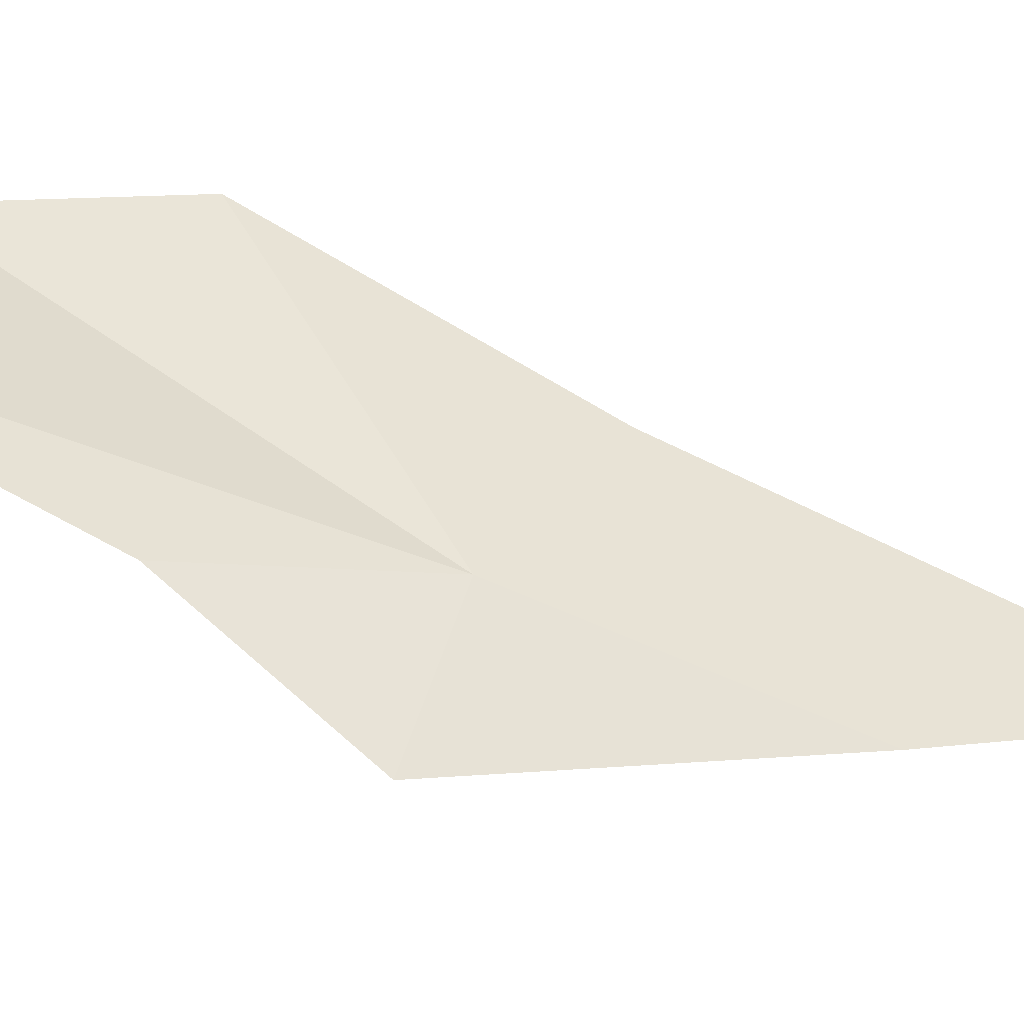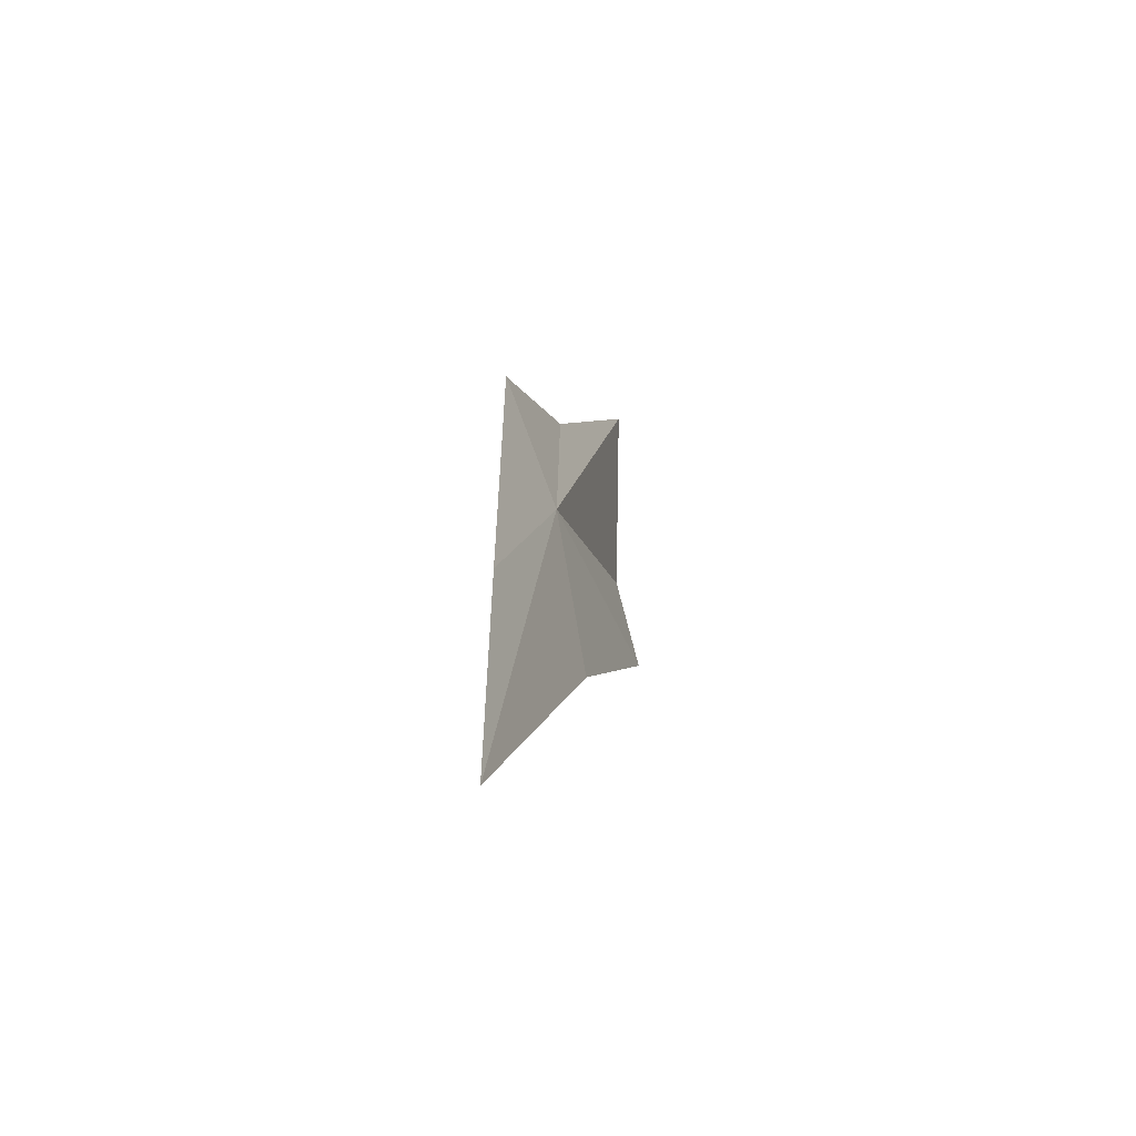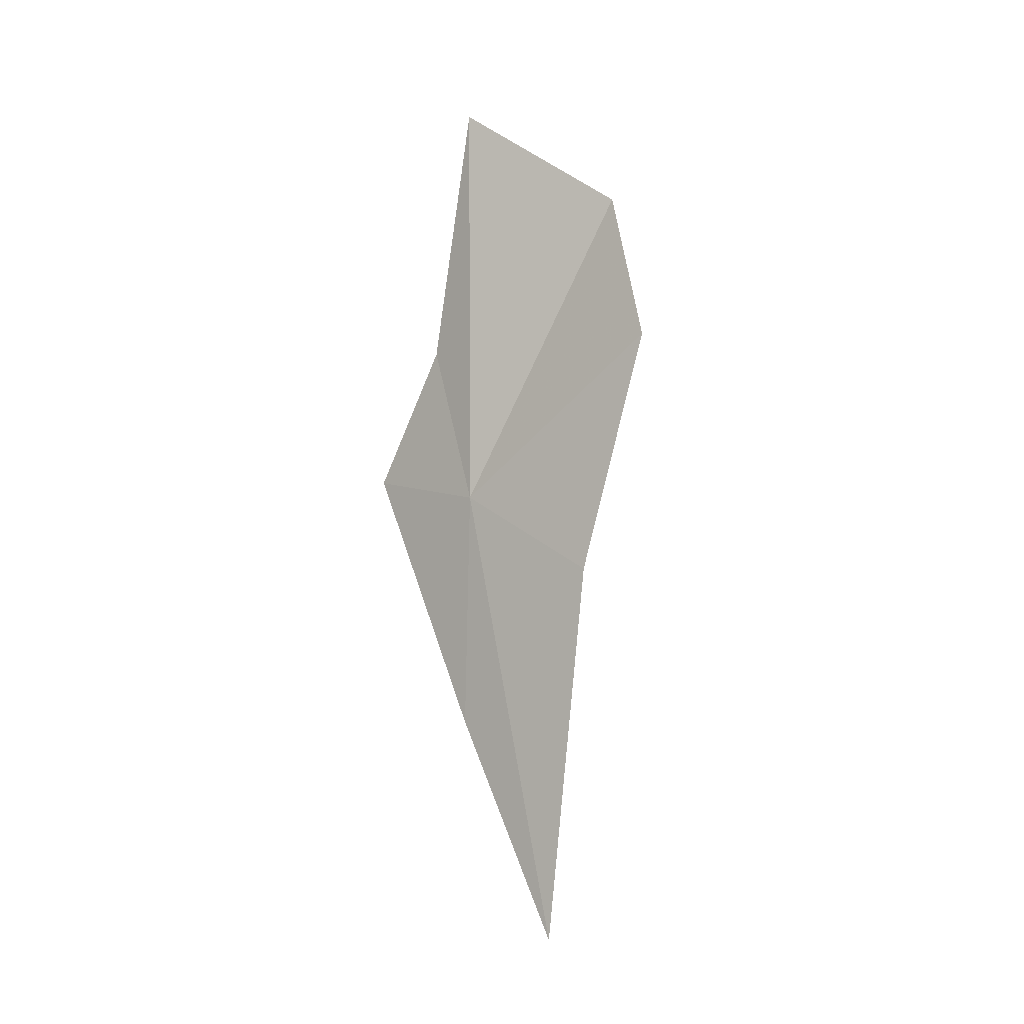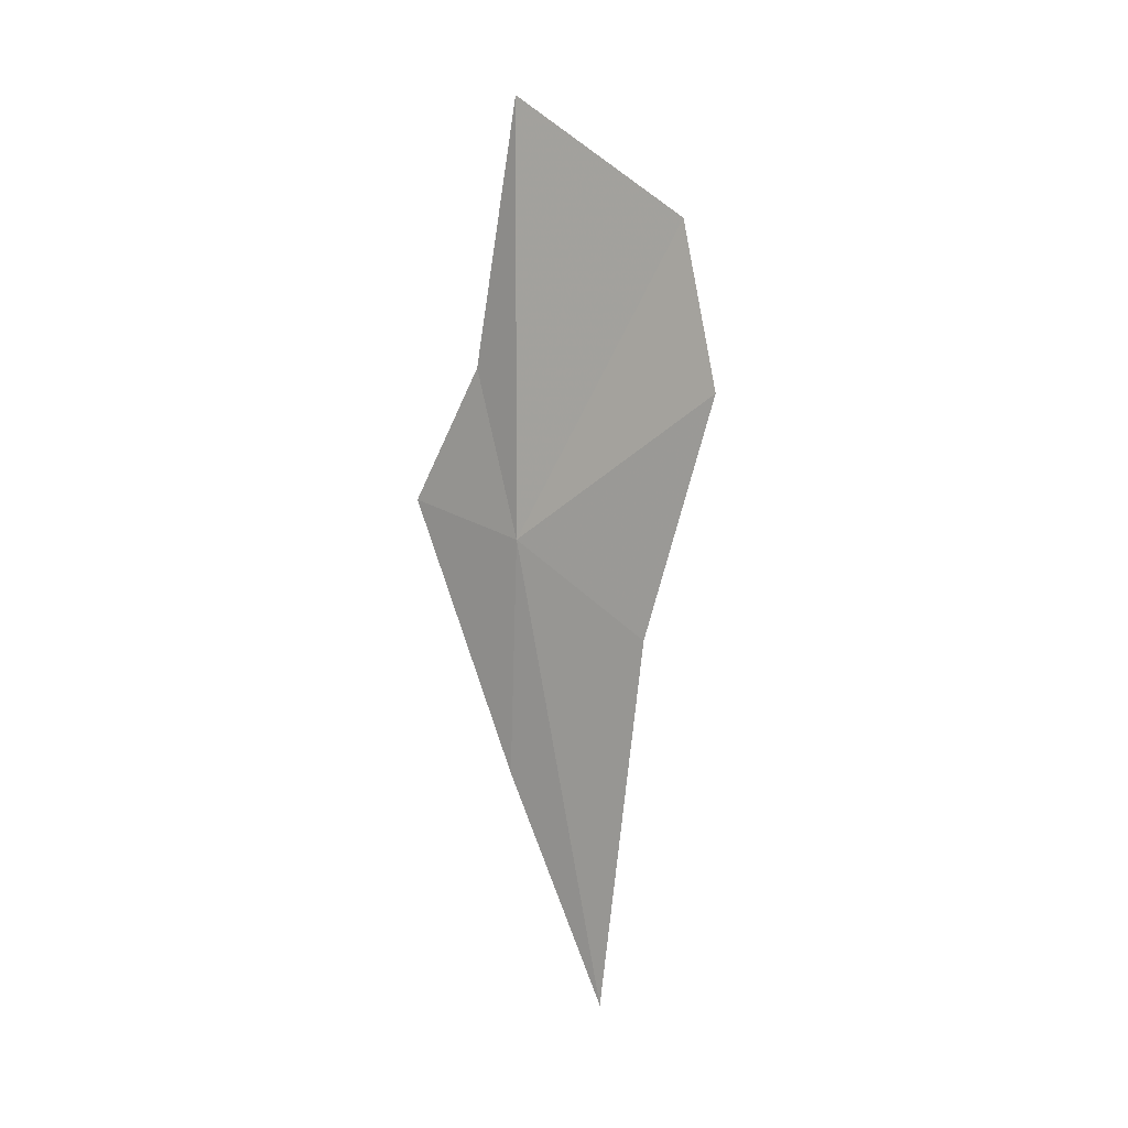
<metadata>
{"format":"obj","ext":"obj","renderer":"f3d","projection":"perspective","resolution":1024,"background":"white","views":[{"elev":-33.9,"azim":74.8,"up":"+Y"},{"elev":-70.7,"azim":27.8,"up":"+Z"},{"elev":-15.7,"azim":135.9,"up":"+Z"},{"elev":0.4,"azim":133.8,"up":"+Z"}]}
</metadata>
<code>
v -3.517 -5.017 12.01
v -3.562 -4.86 11.89
v -3.546 -4.743 12.16
v -3.548 -4.79 12.36
v -3.455 -4.956 12.5
v -3.492 -5.057 12.21
v -3.613 -4.974 11.45
v -3.501 -5.171 12.06
v -3.559 -5.069 11.73
f 1 3 2
f 1 4 3
f 1 6 5
f 1 5 4
f 1 2 7
f 1 9 8
f 1 7 9
f 1 8 6

</code>
